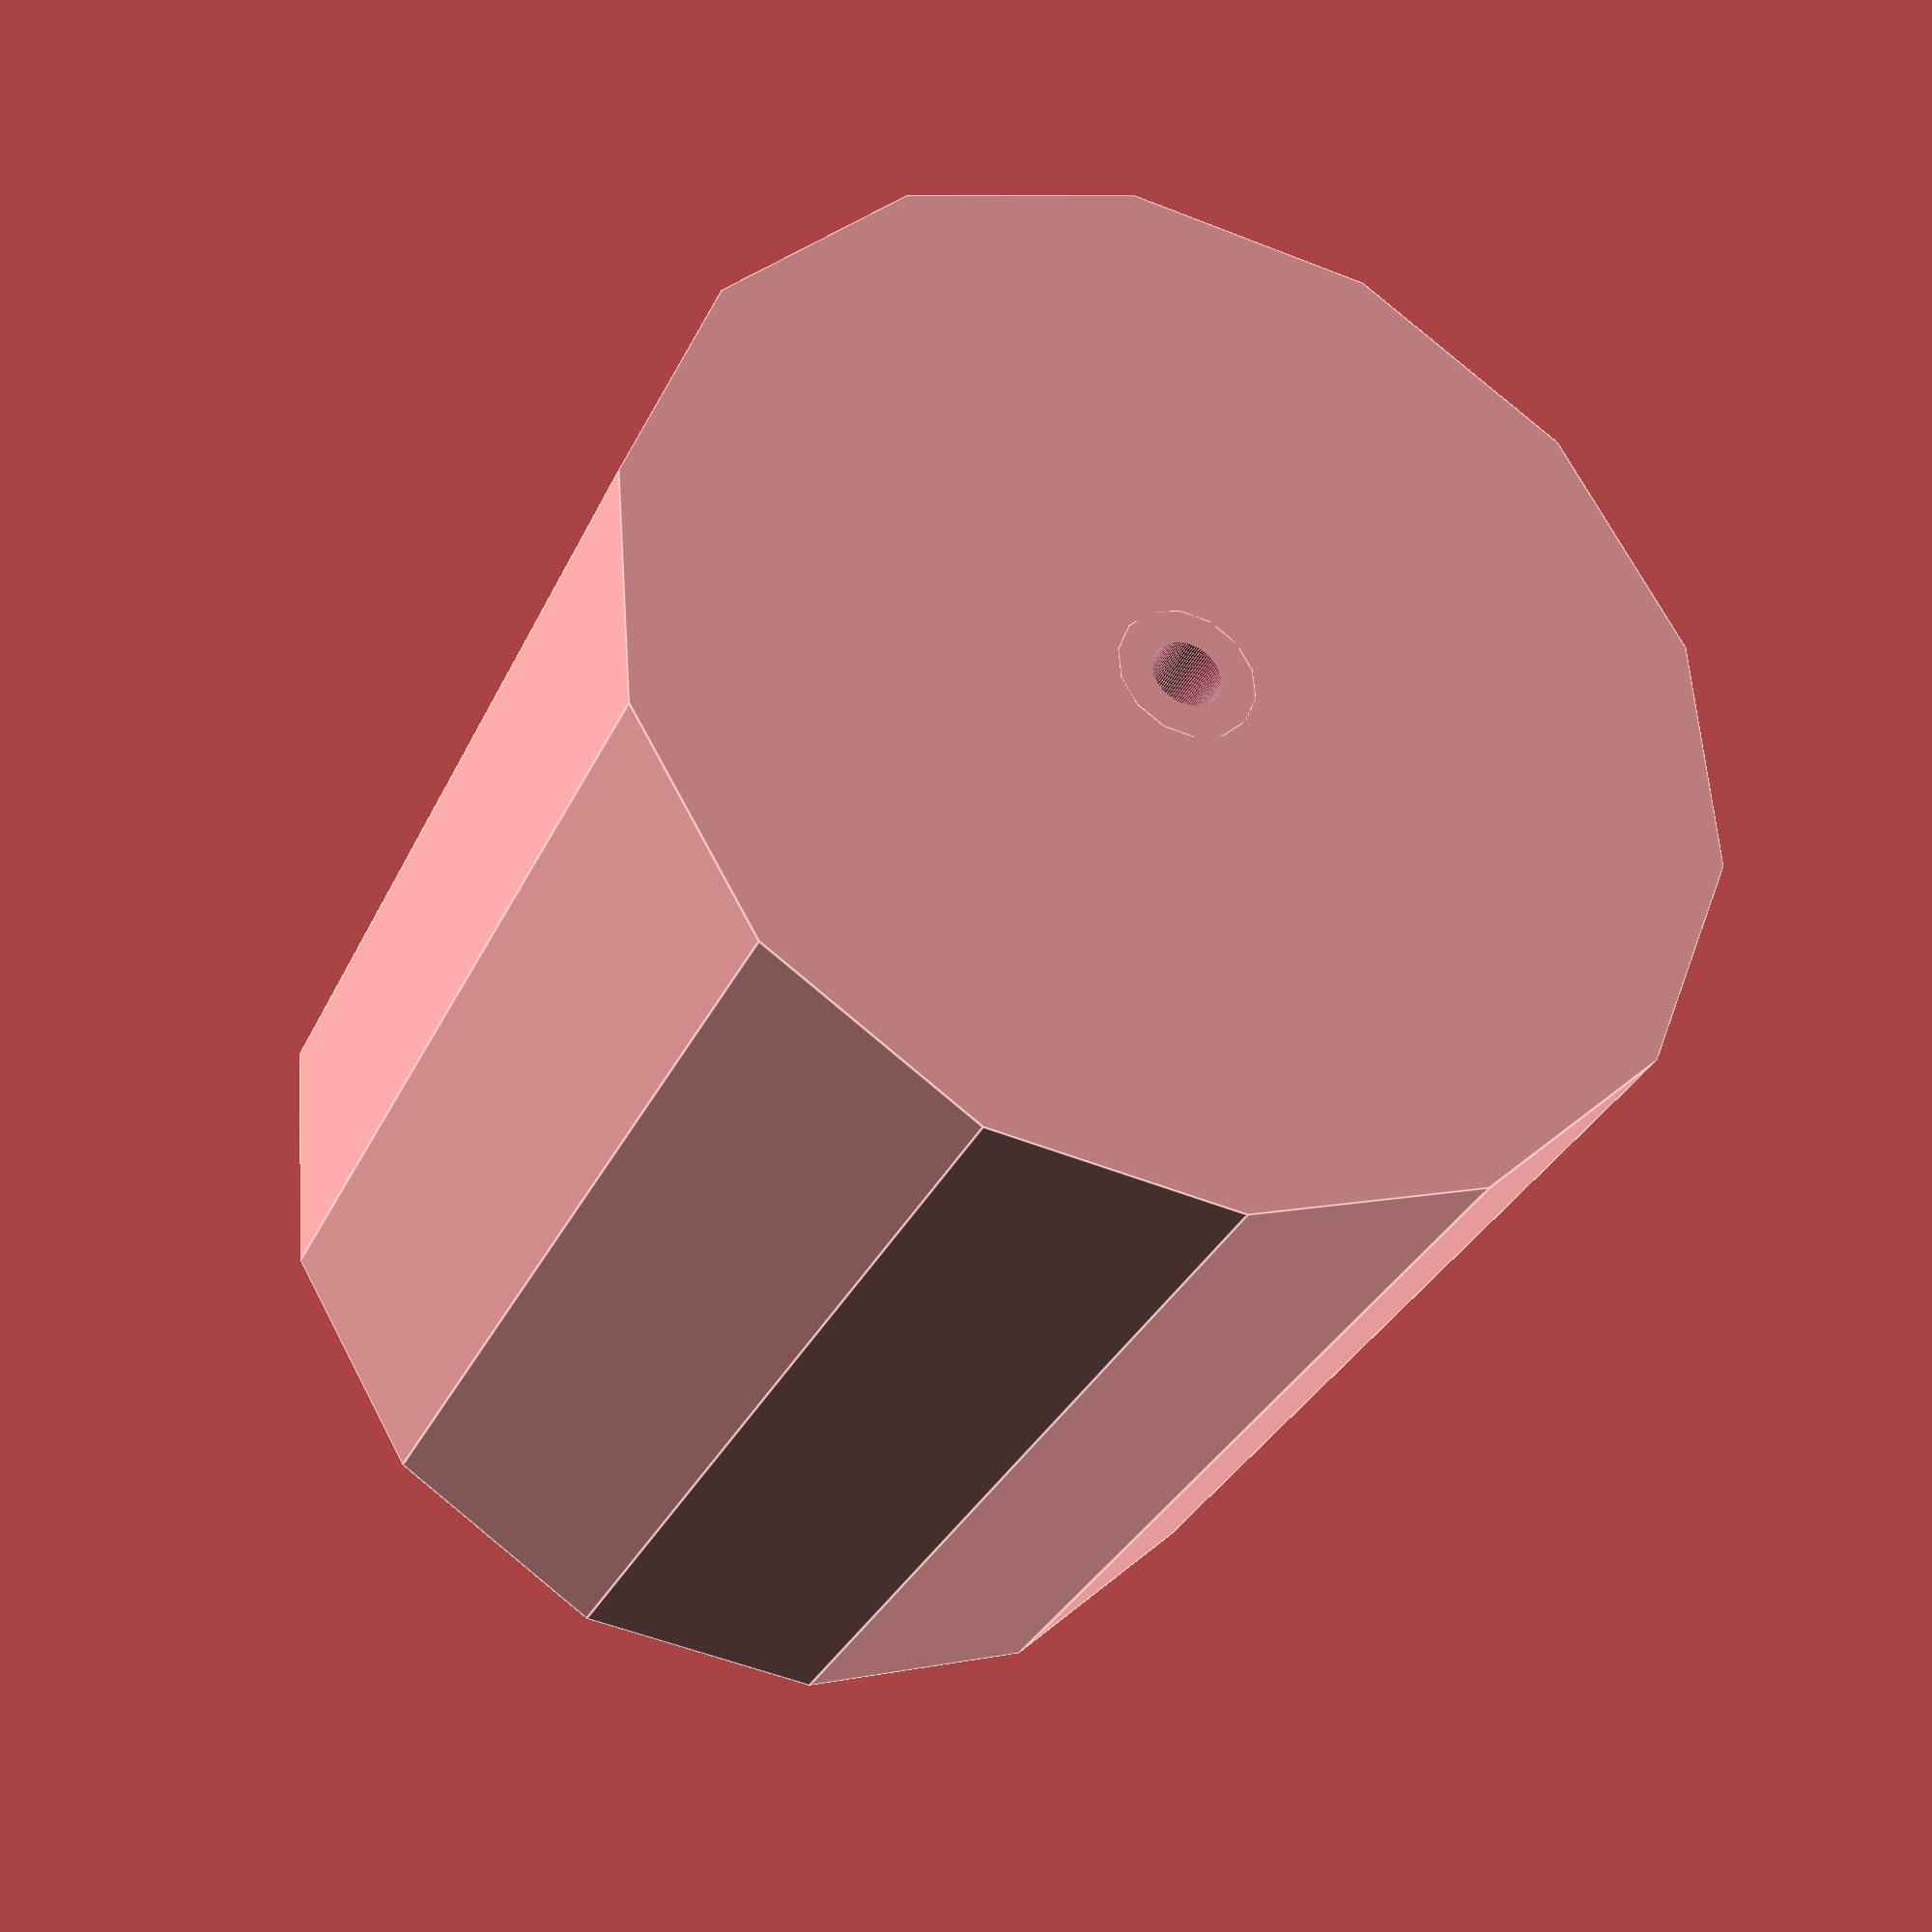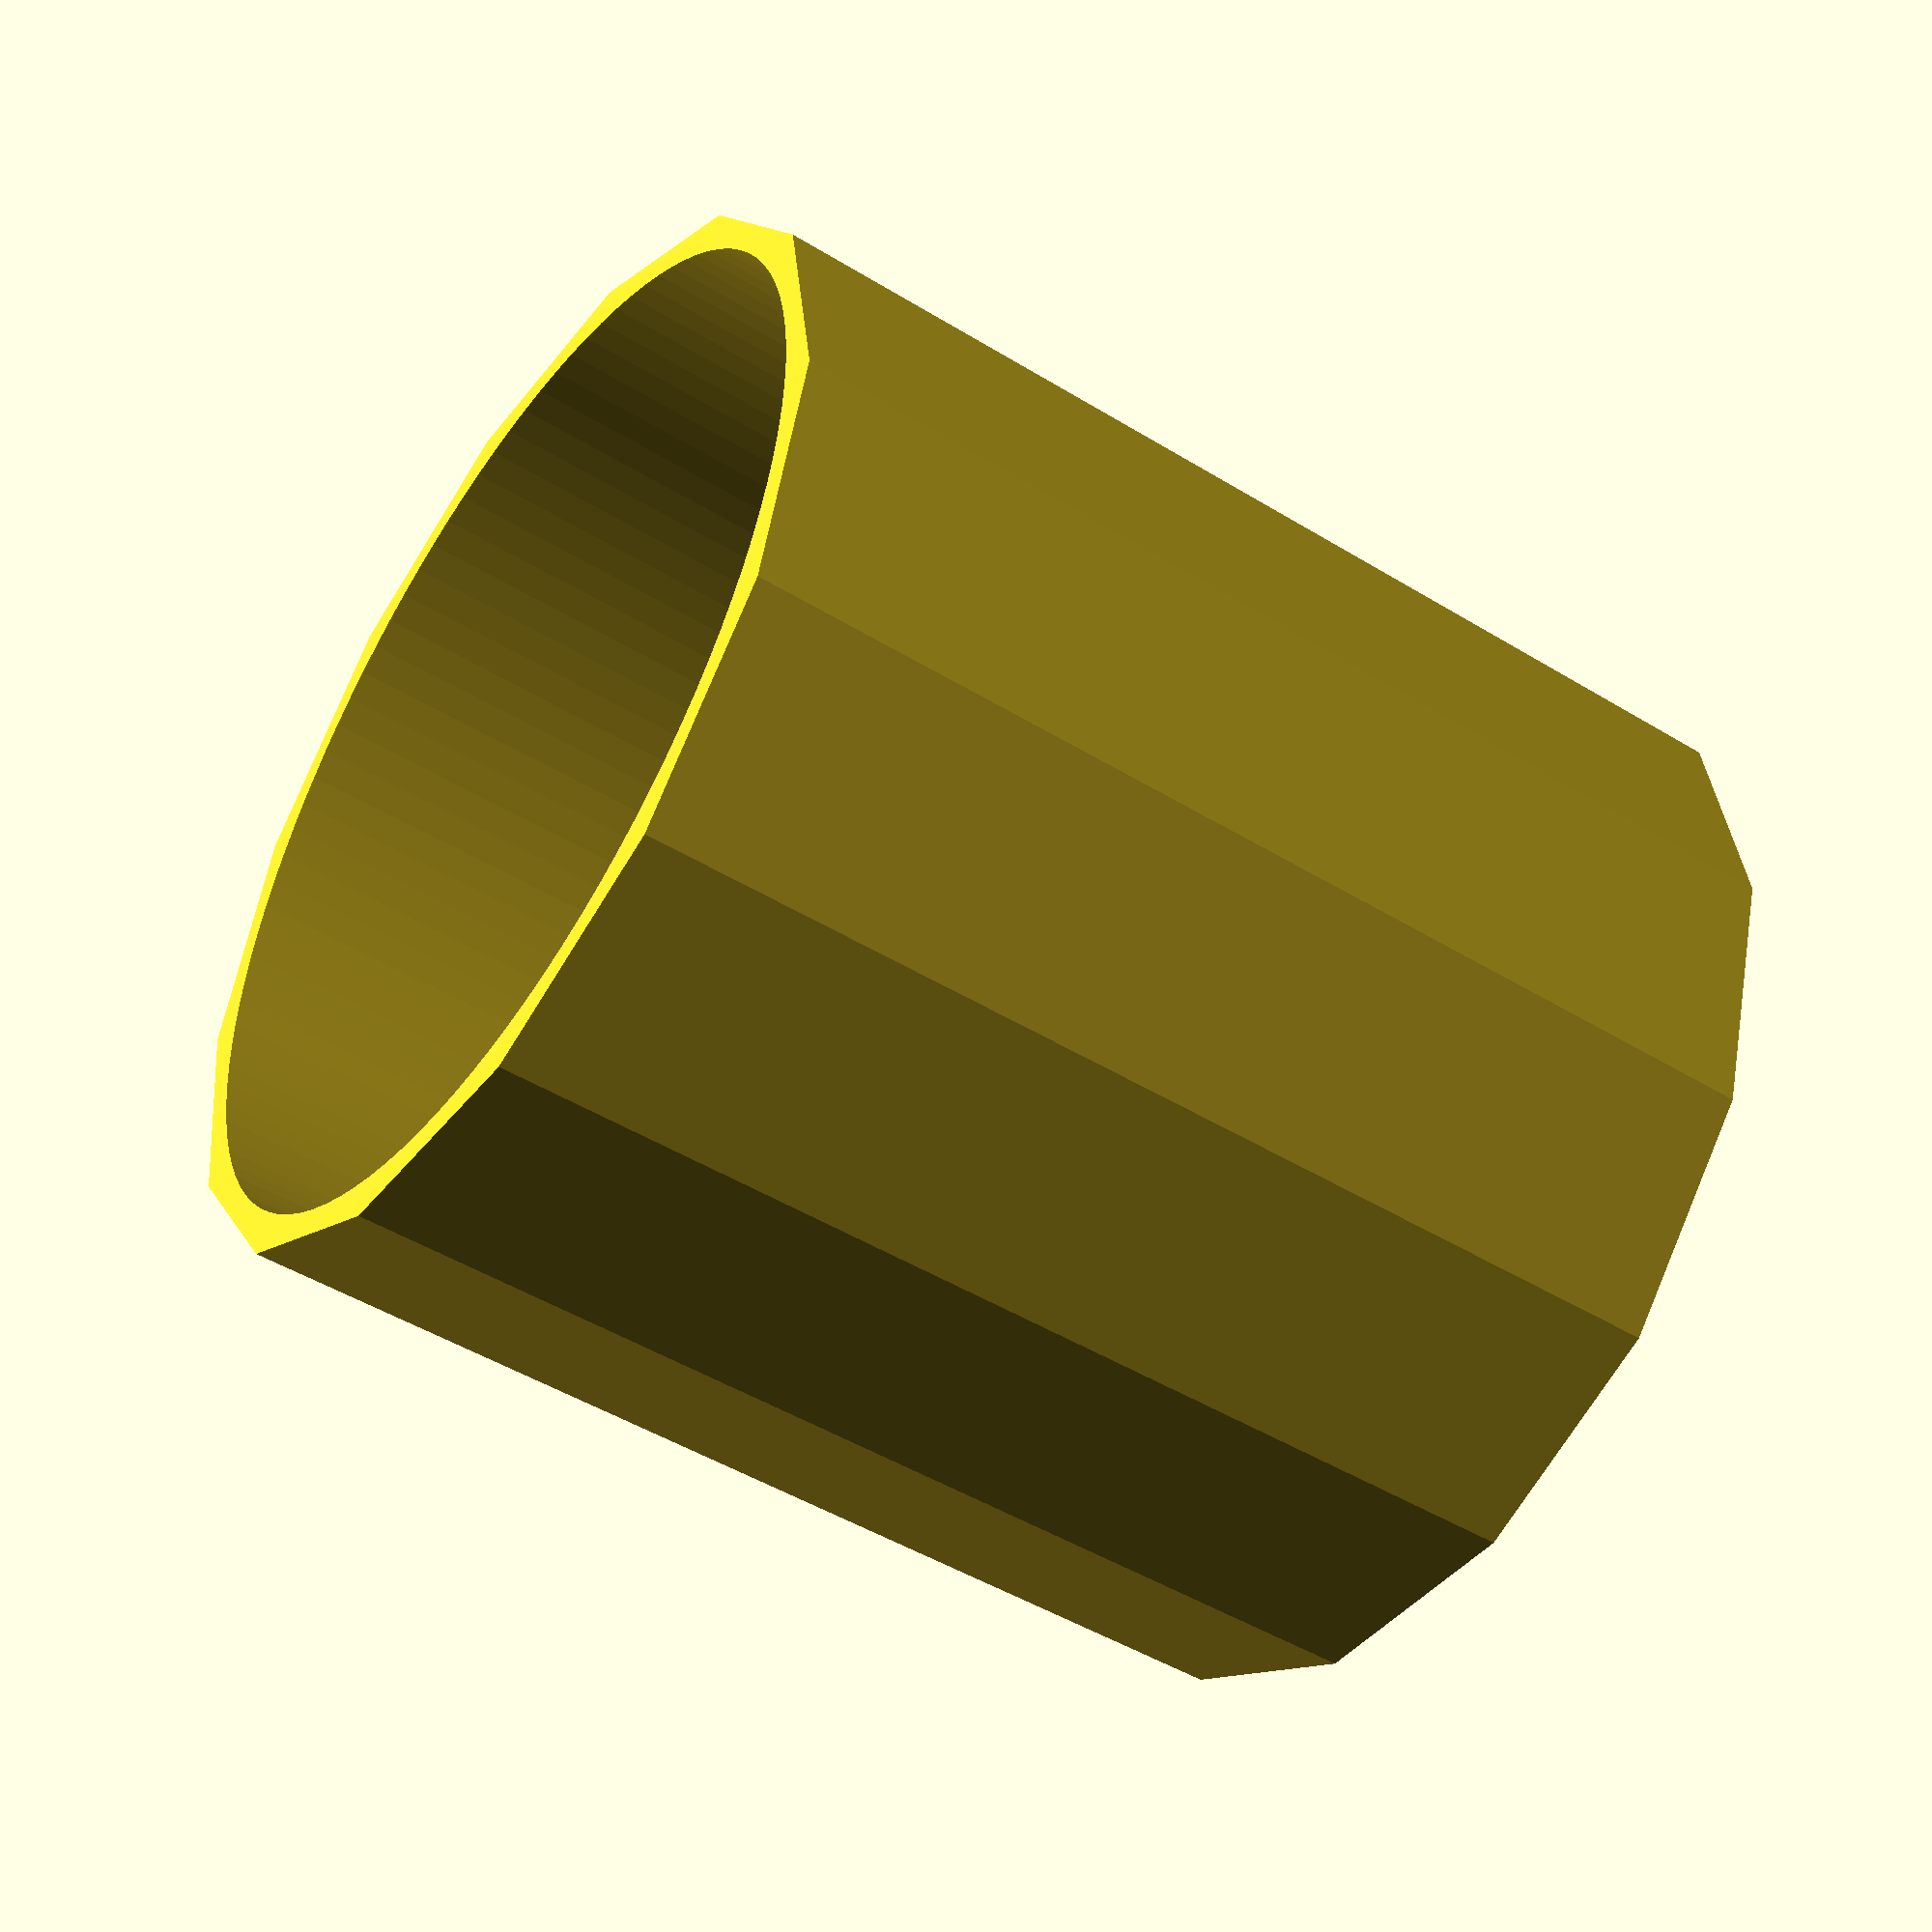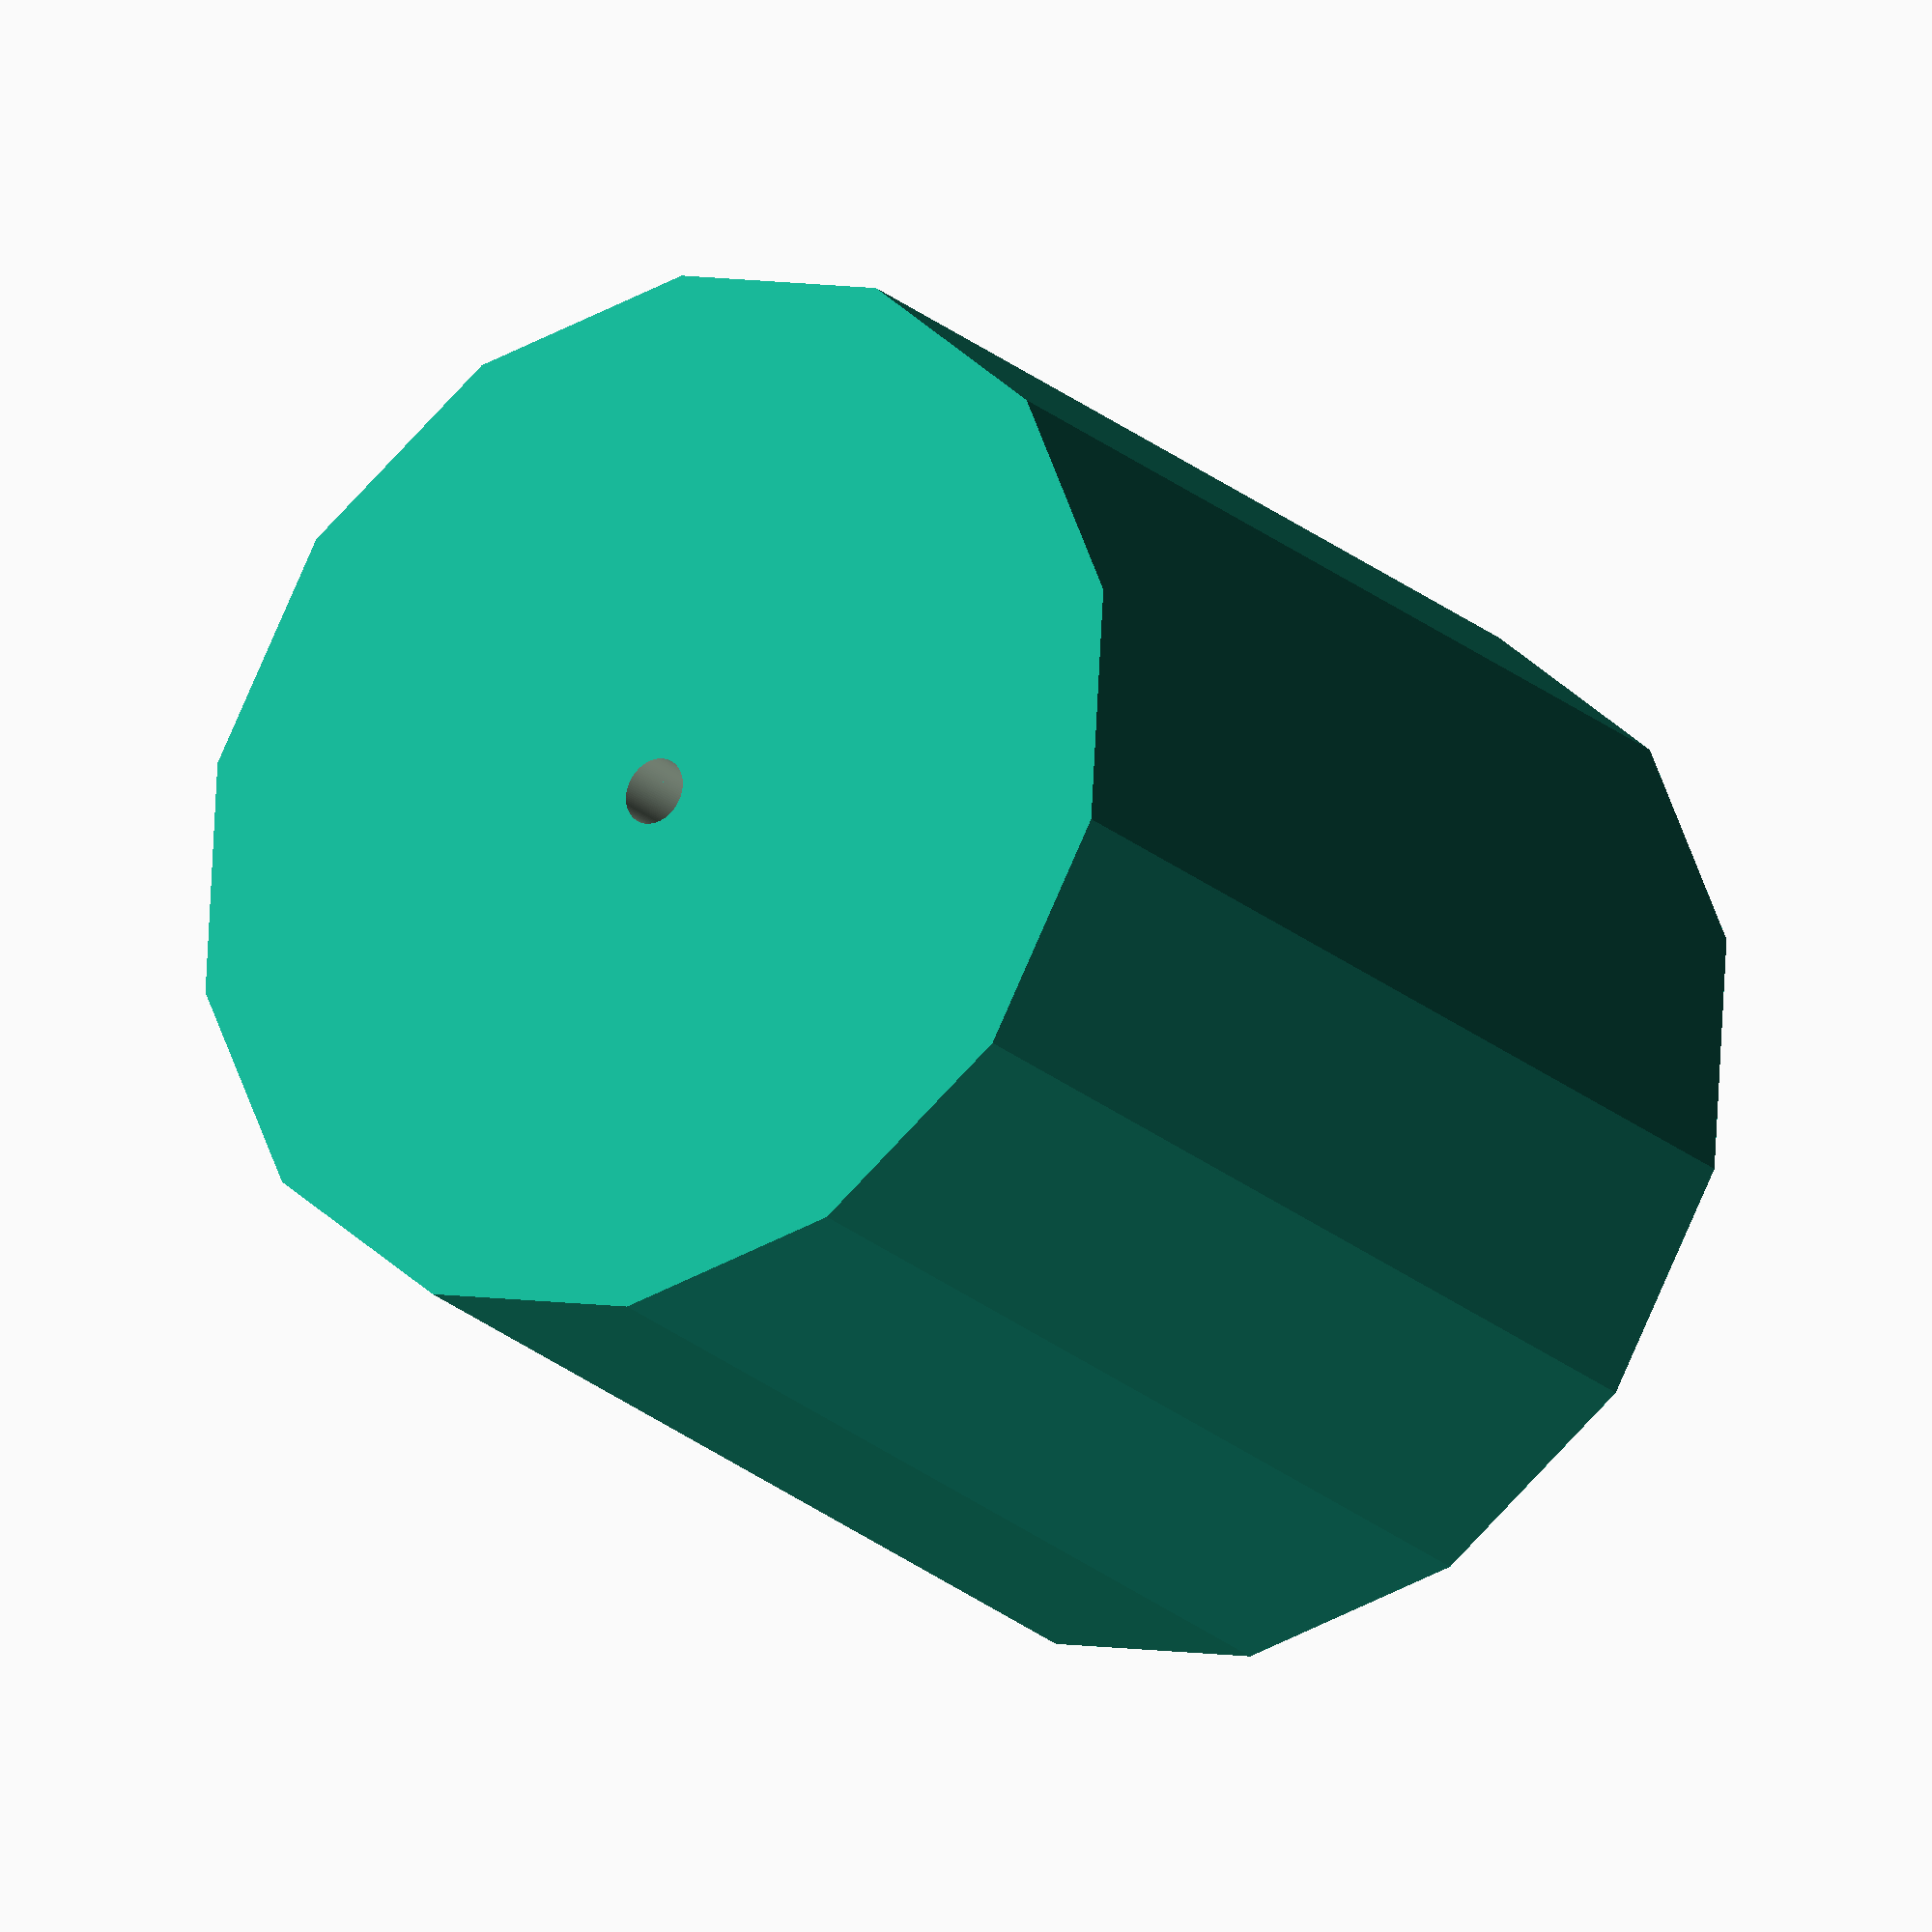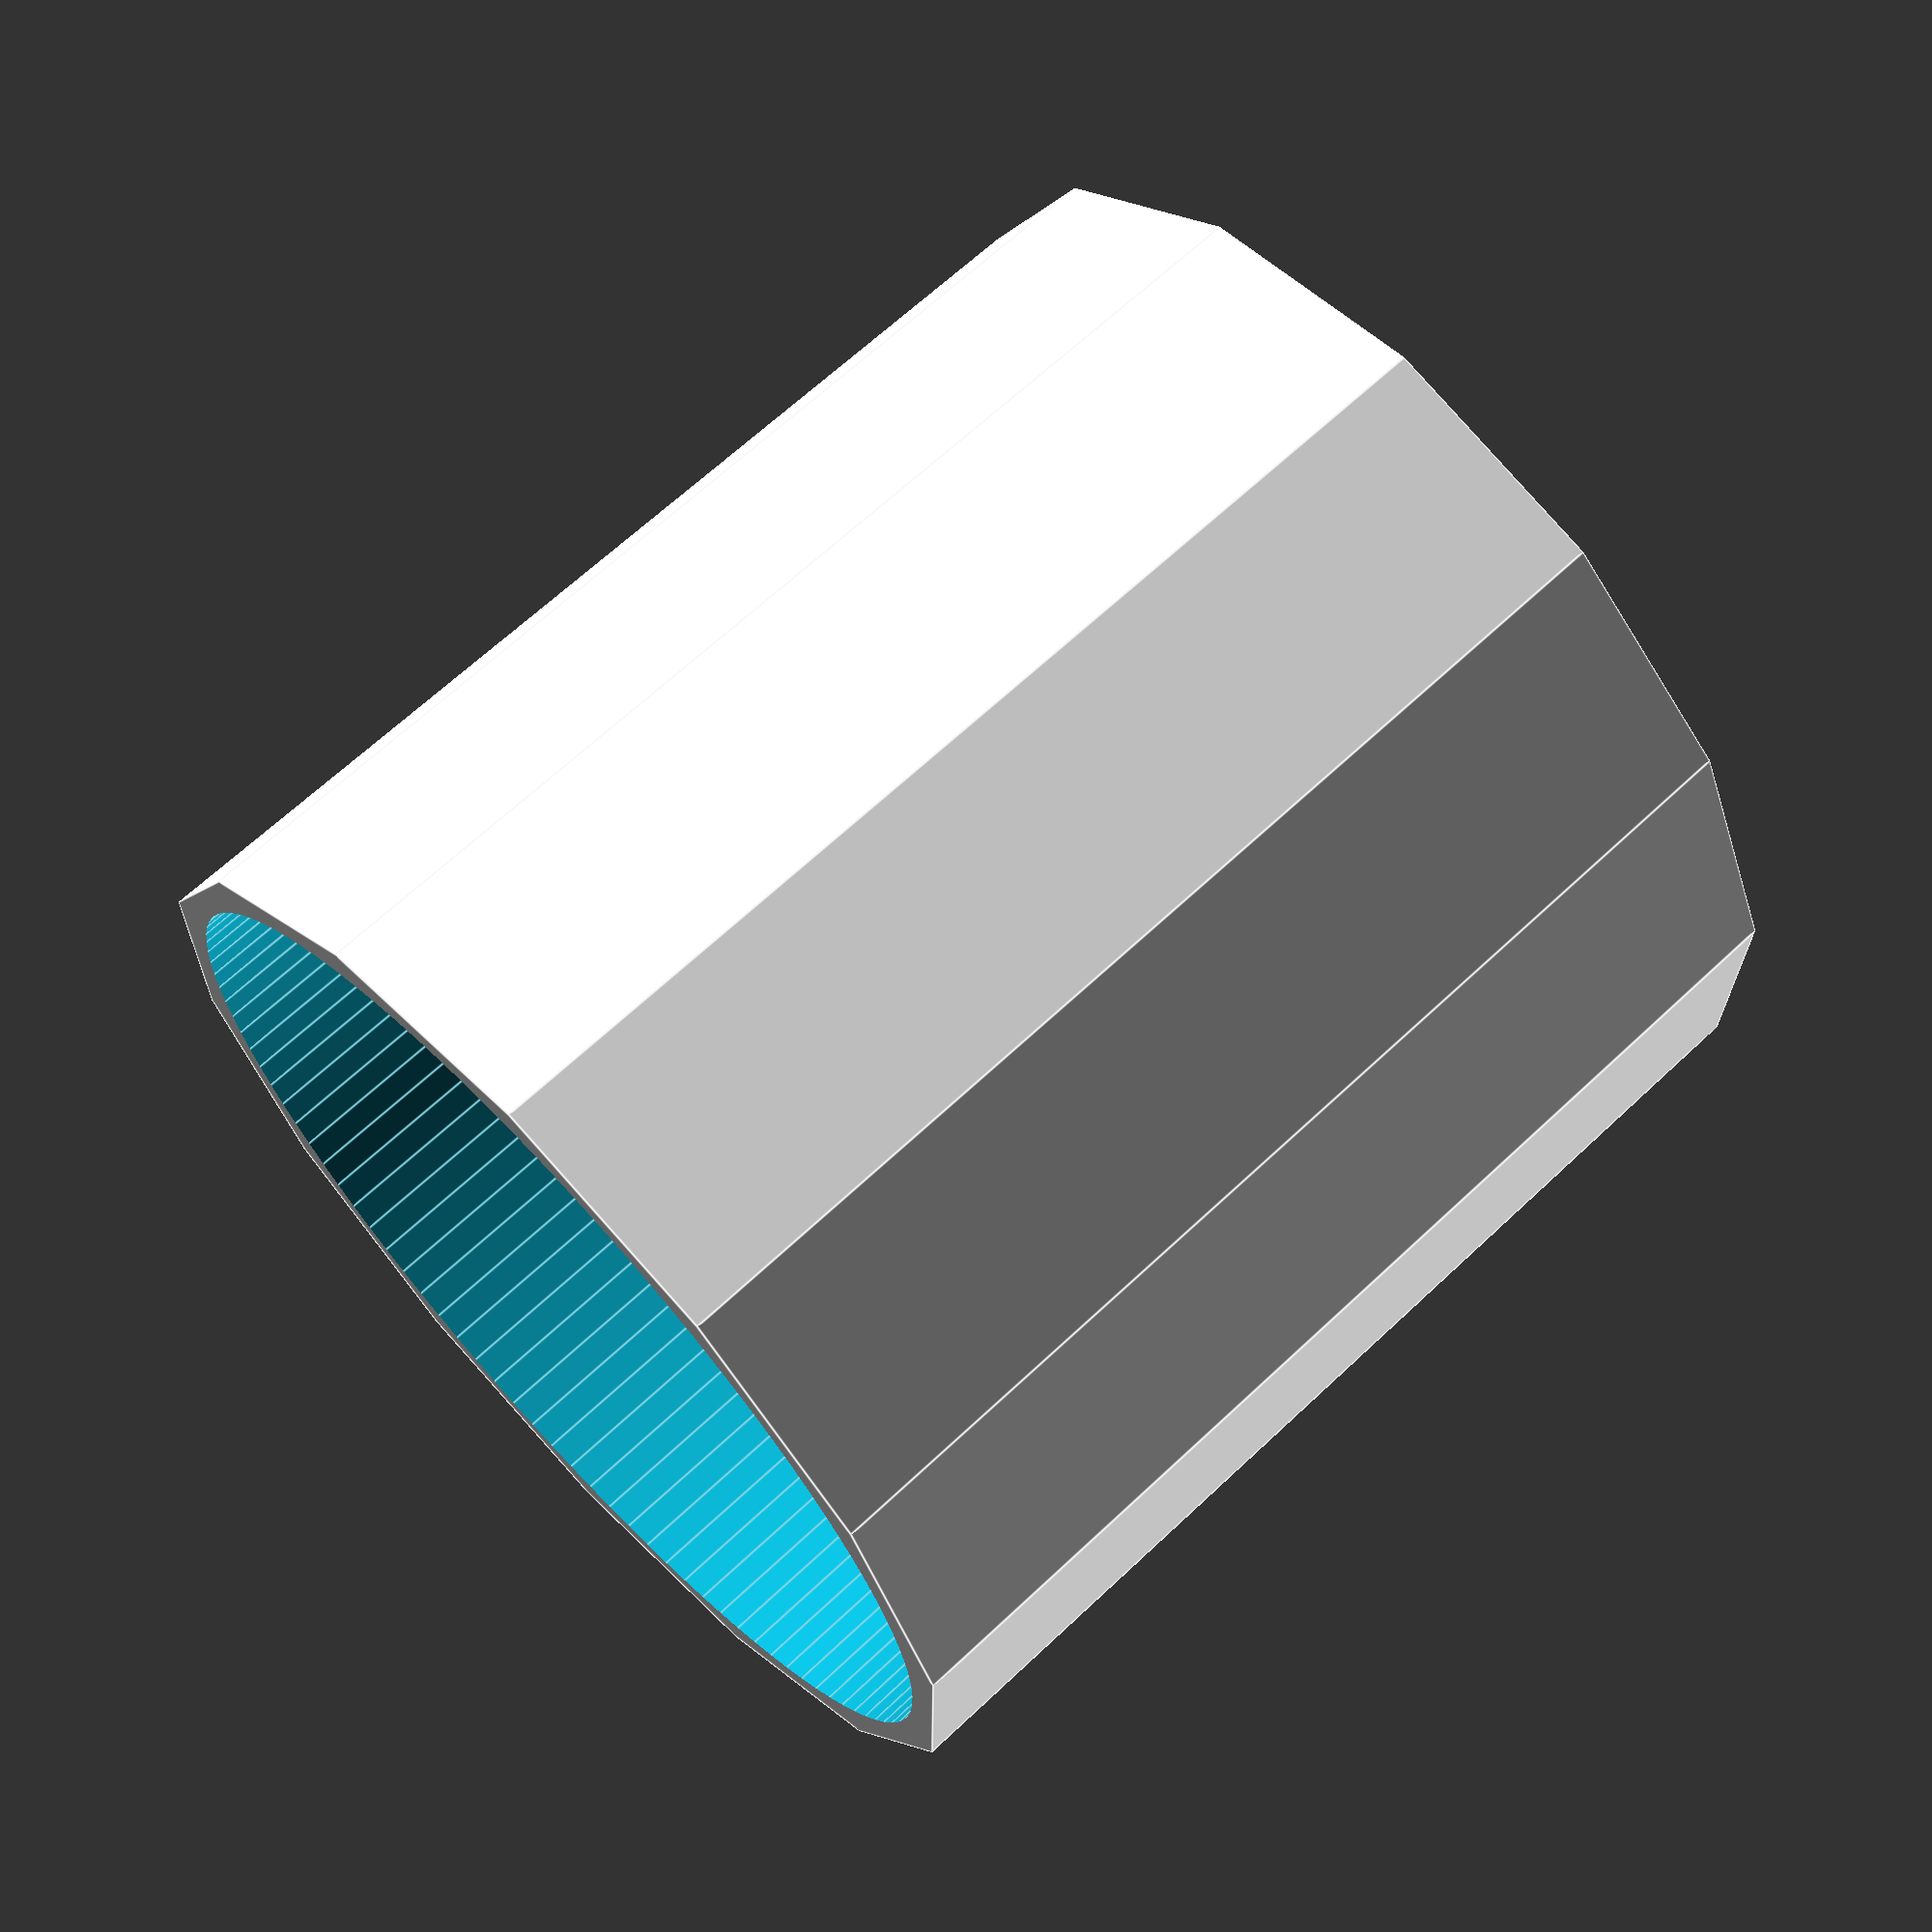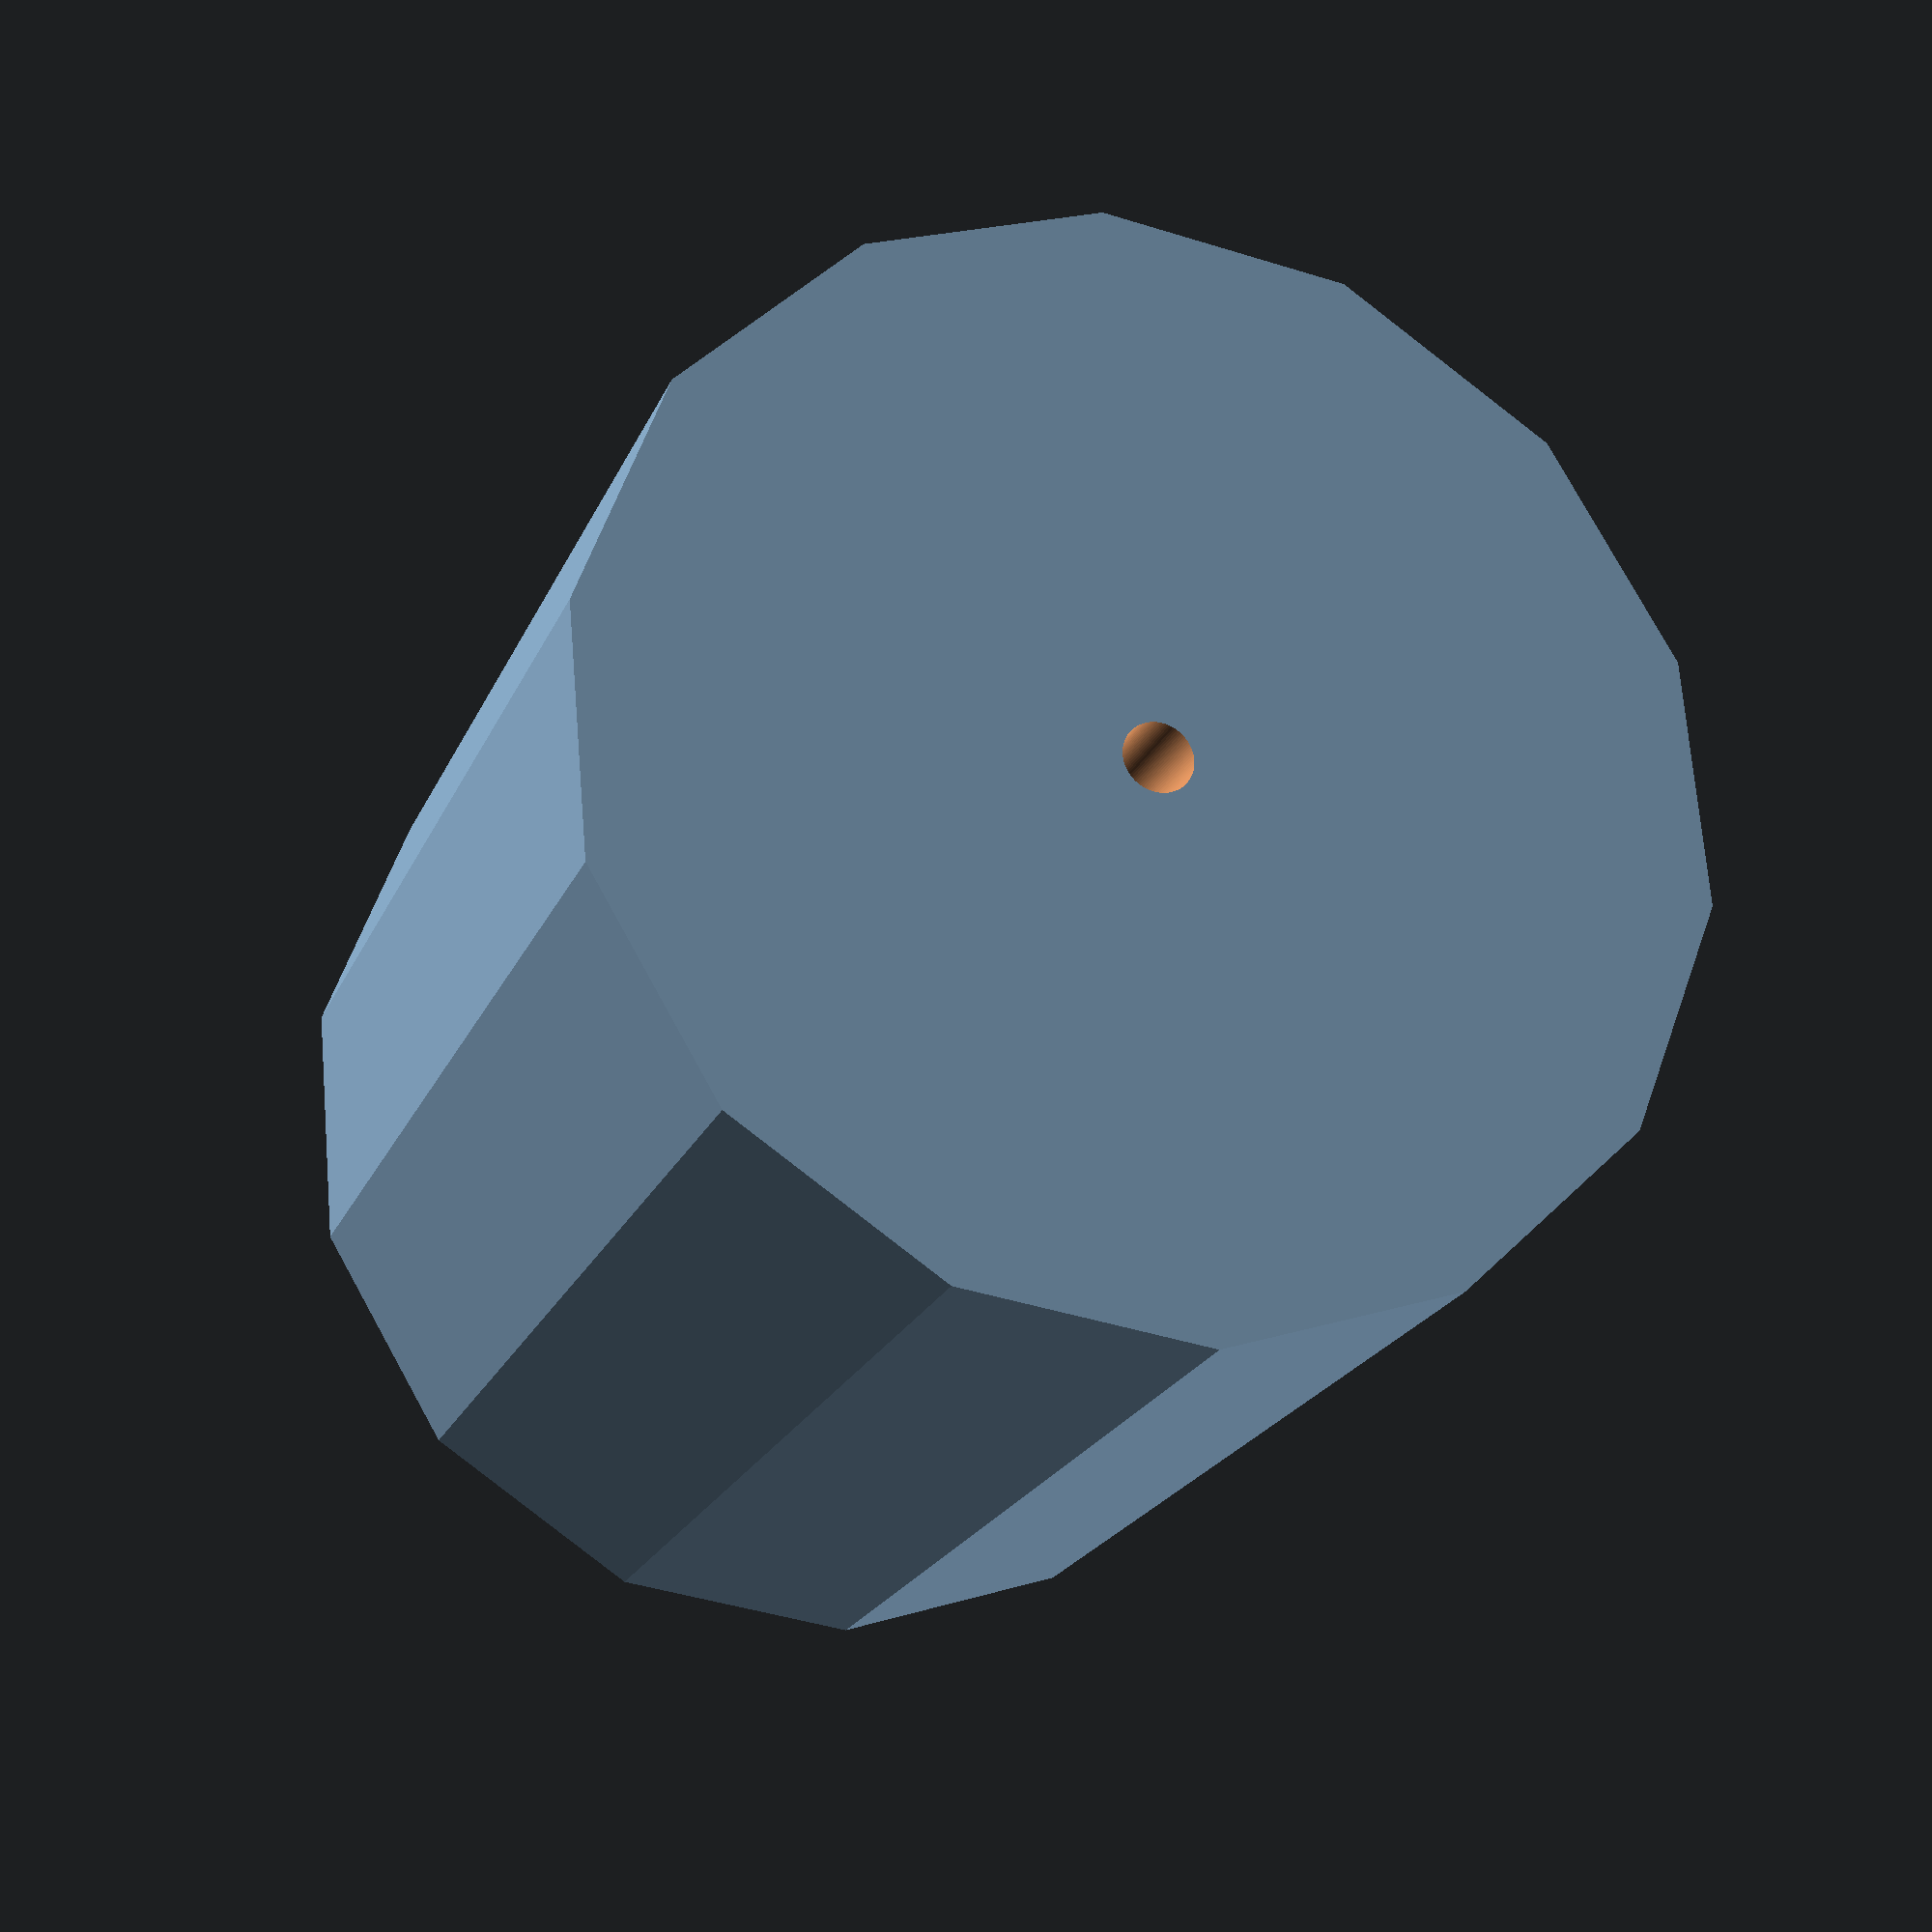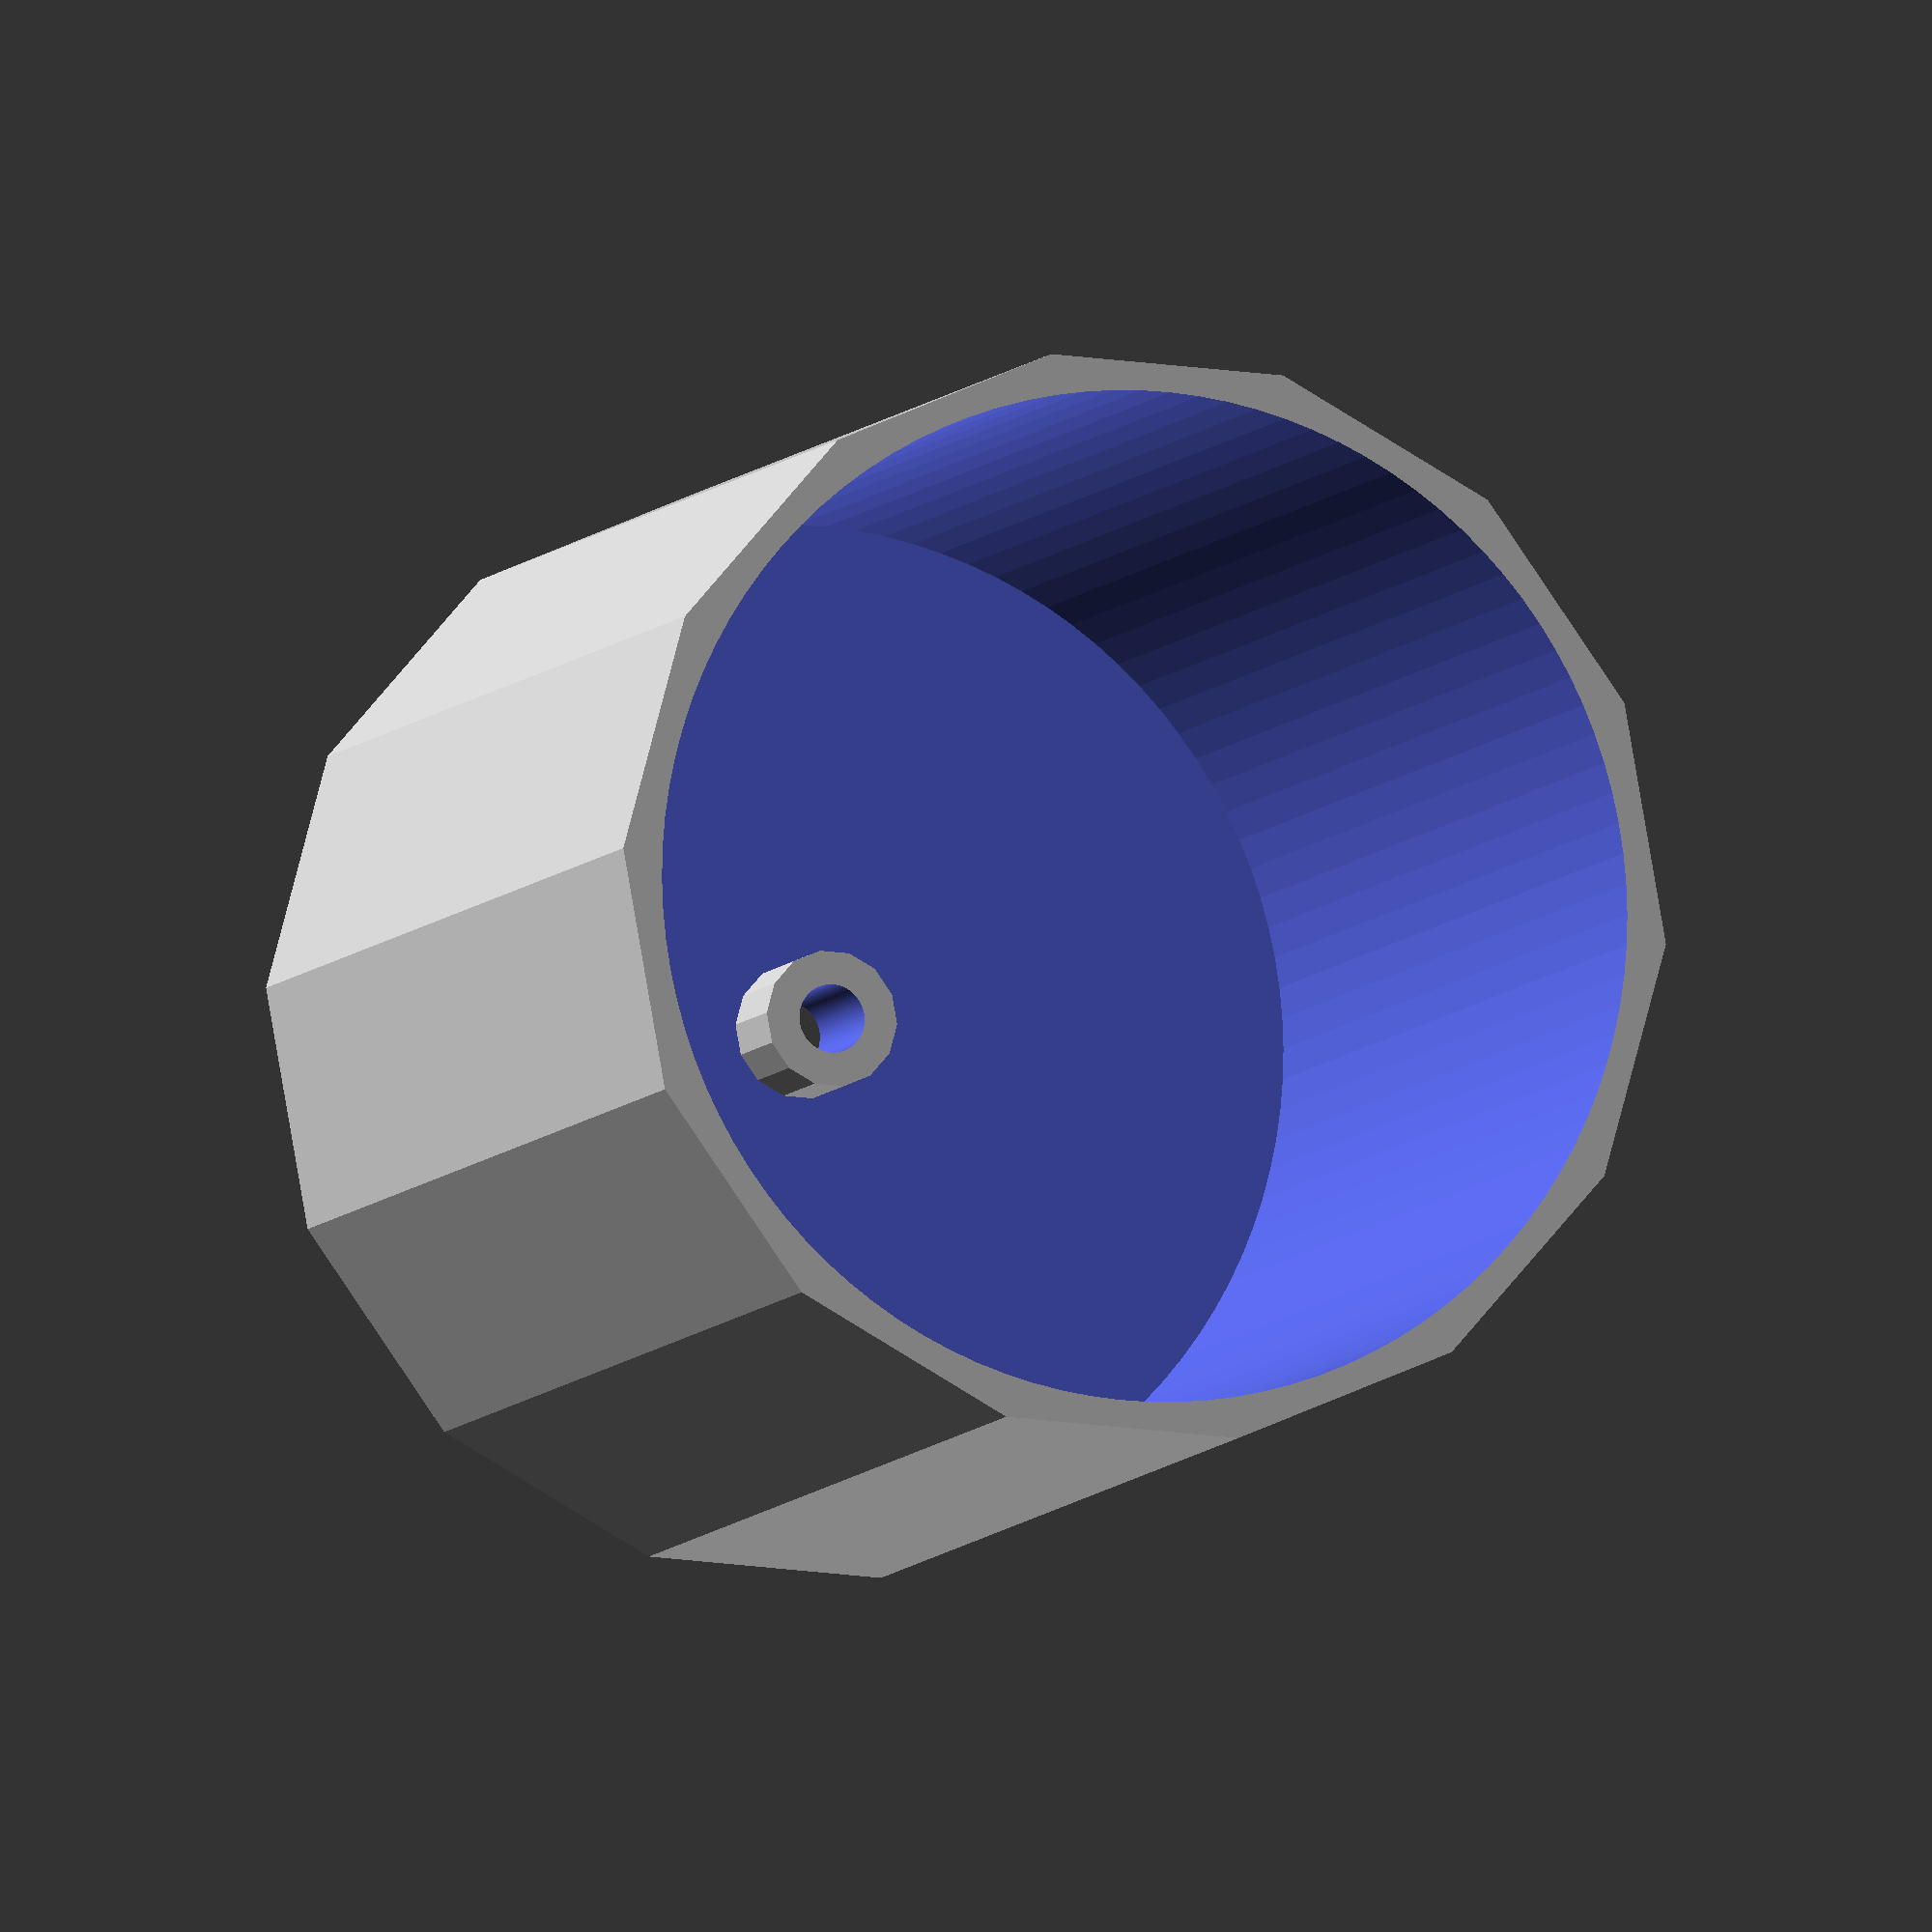
<openscad>
EPS=0.01;
FN=104;

PipeOuterRadius=40;
PipeHeight=80;
Wanddicke=3;
Kabeldicke=5;

difference() {
  union() {
    difference() {
        cylinder(h=PipeHeight, r=PipeOuterRadius, center = false, $fn=14);
        translate([0,0,Wanddicke])
          cylinder(h=PipeHeight, center = false, $fn=FN, r=PipeOuterRadius-Wanddicke);
    }
    cylinder(h=10, r=Kabeldicke, center = false, $fn=14);
  }


  translate([0,0,-EPS])
    cylinder(h=PipeHeight+2*EPS, center = false, $fn=FN, r=Kabeldicke/2.0);
}

</openscad>
<views>
elev=31.2 azim=145.8 roll=158.6 proj=p view=edges
elev=47.2 azim=286.7 roll=55.2 proj=p view=wireframe
elev=22.6 azim=163.7 roll=214.4 proj=o view=solid
elev=293.9 azim=13.7 roll=46.6 proj=p view=edges
elev=21.0 azim=352.1 roll=161.7 proj=p view=wireframe
elev=187.7 azim=131.1 roll=198.9 proj=o view=wireframe
</views>
